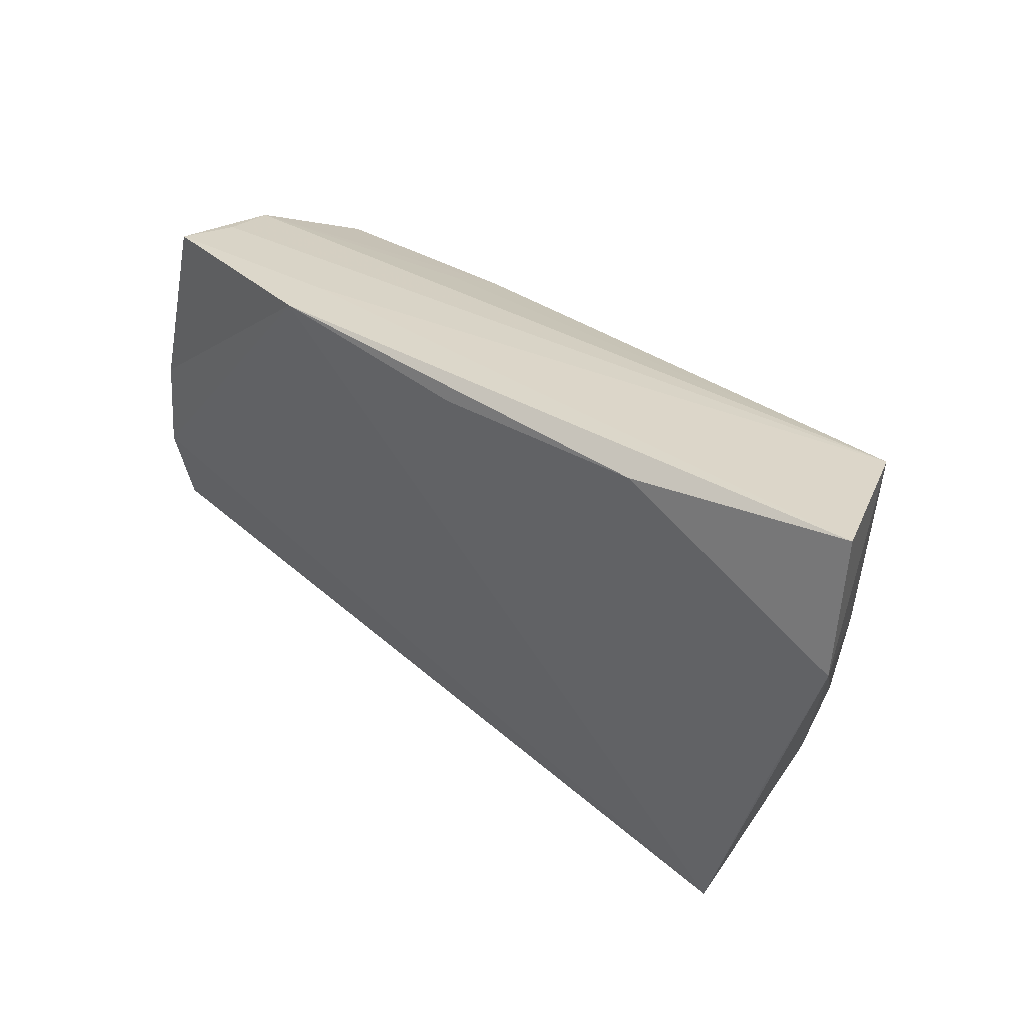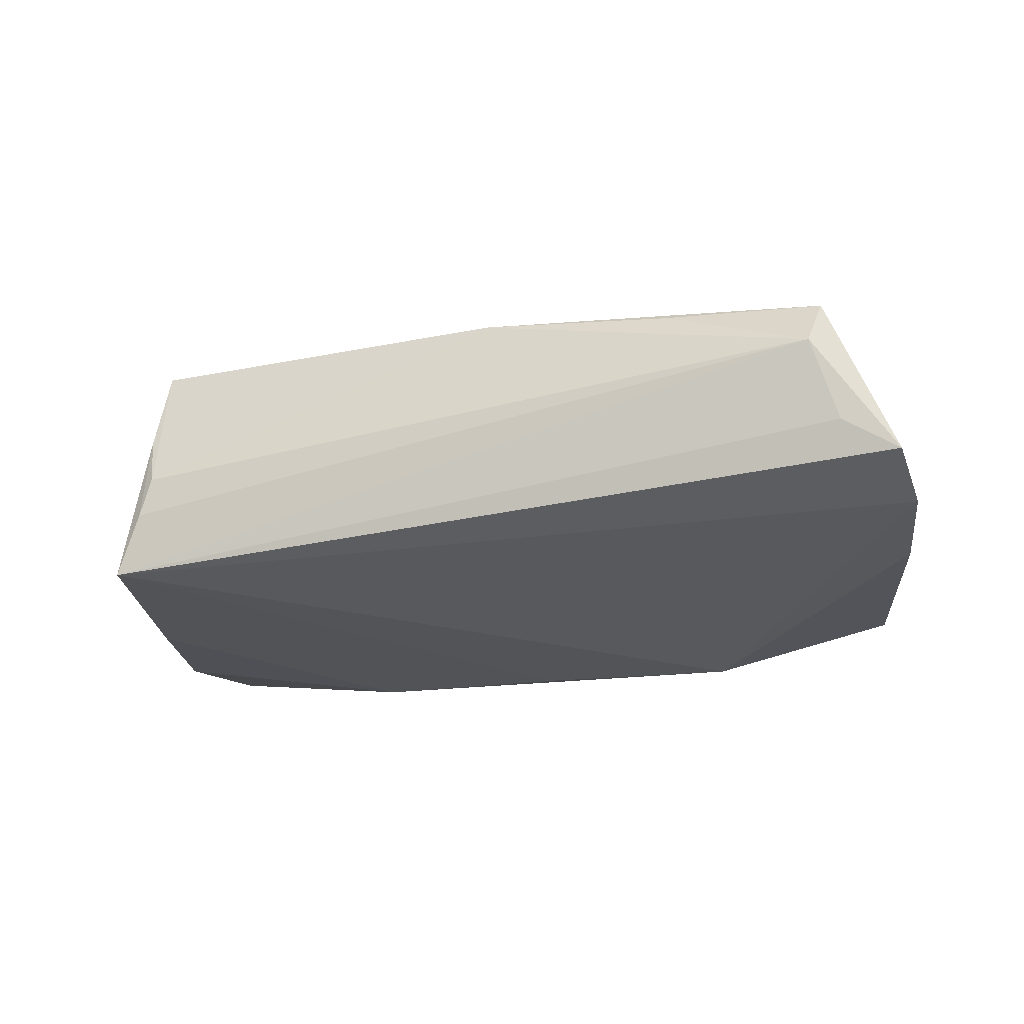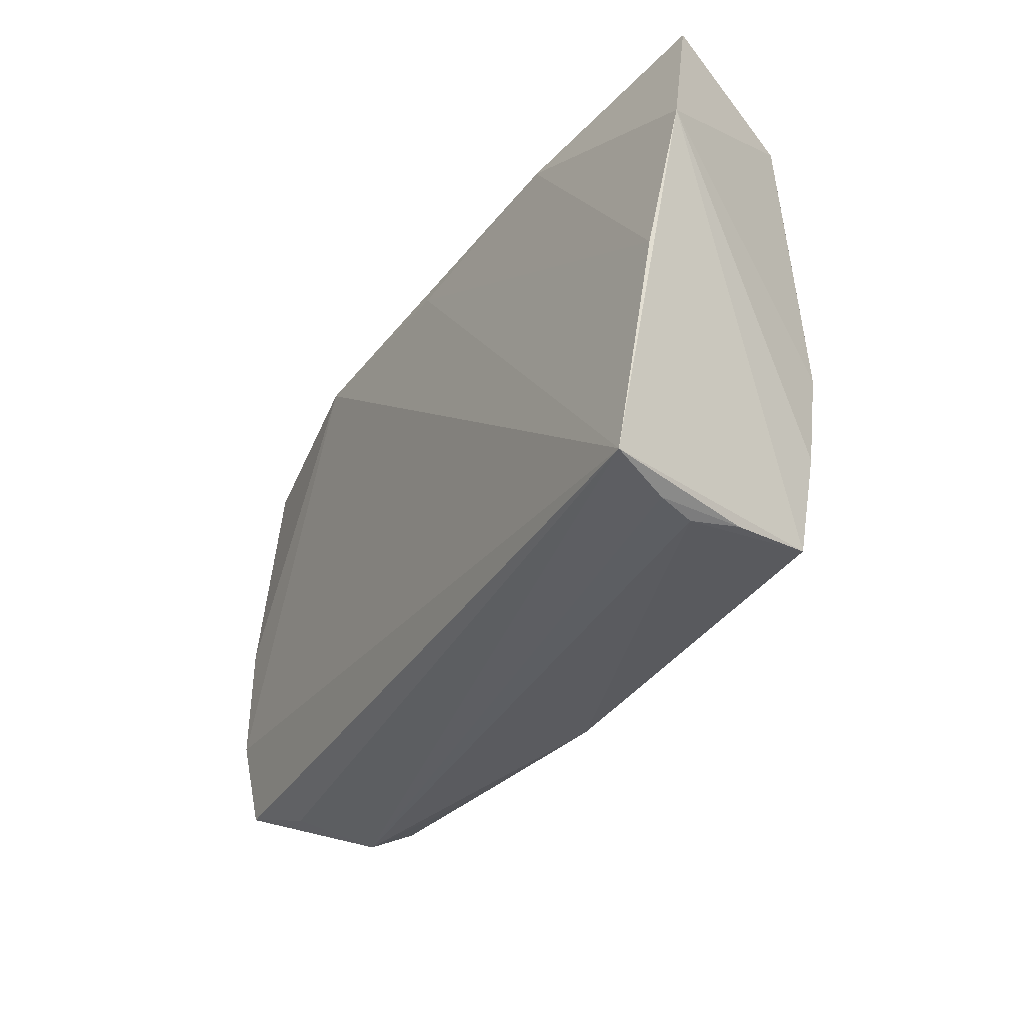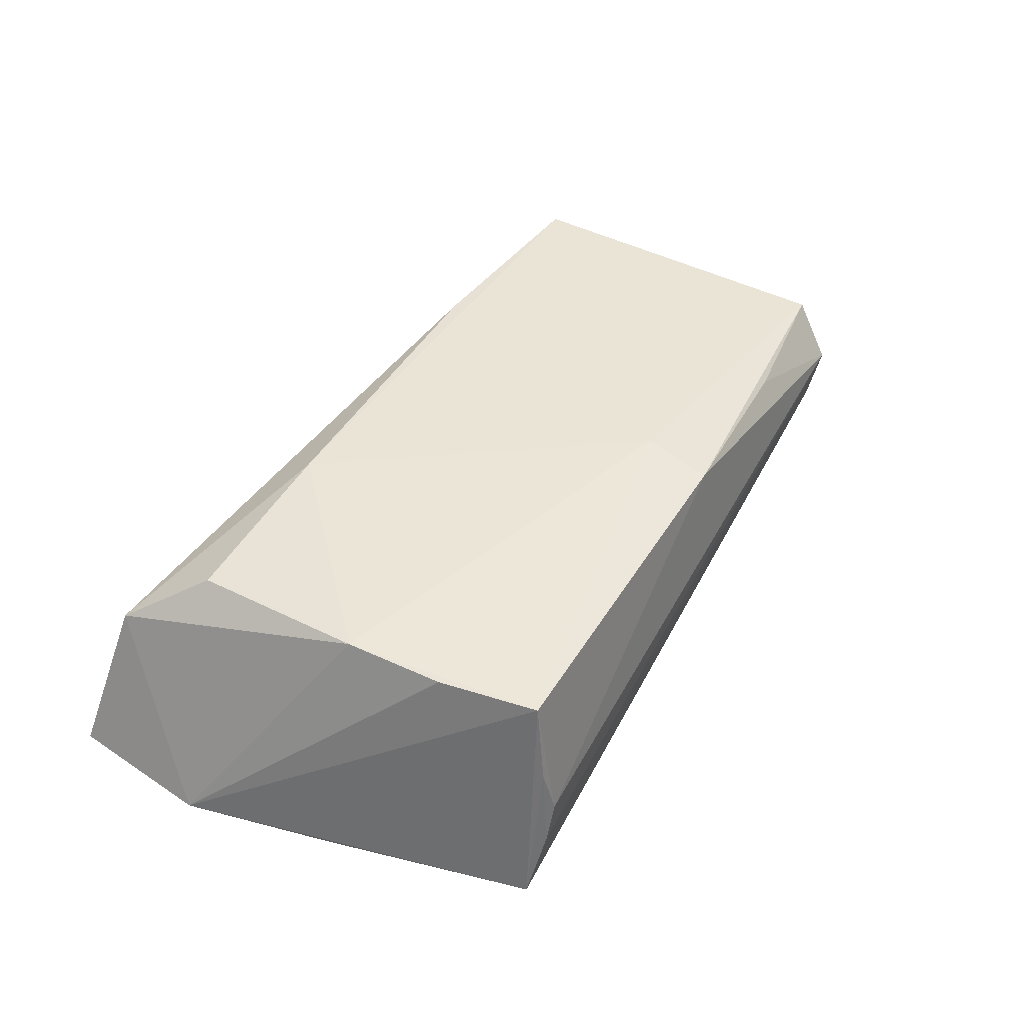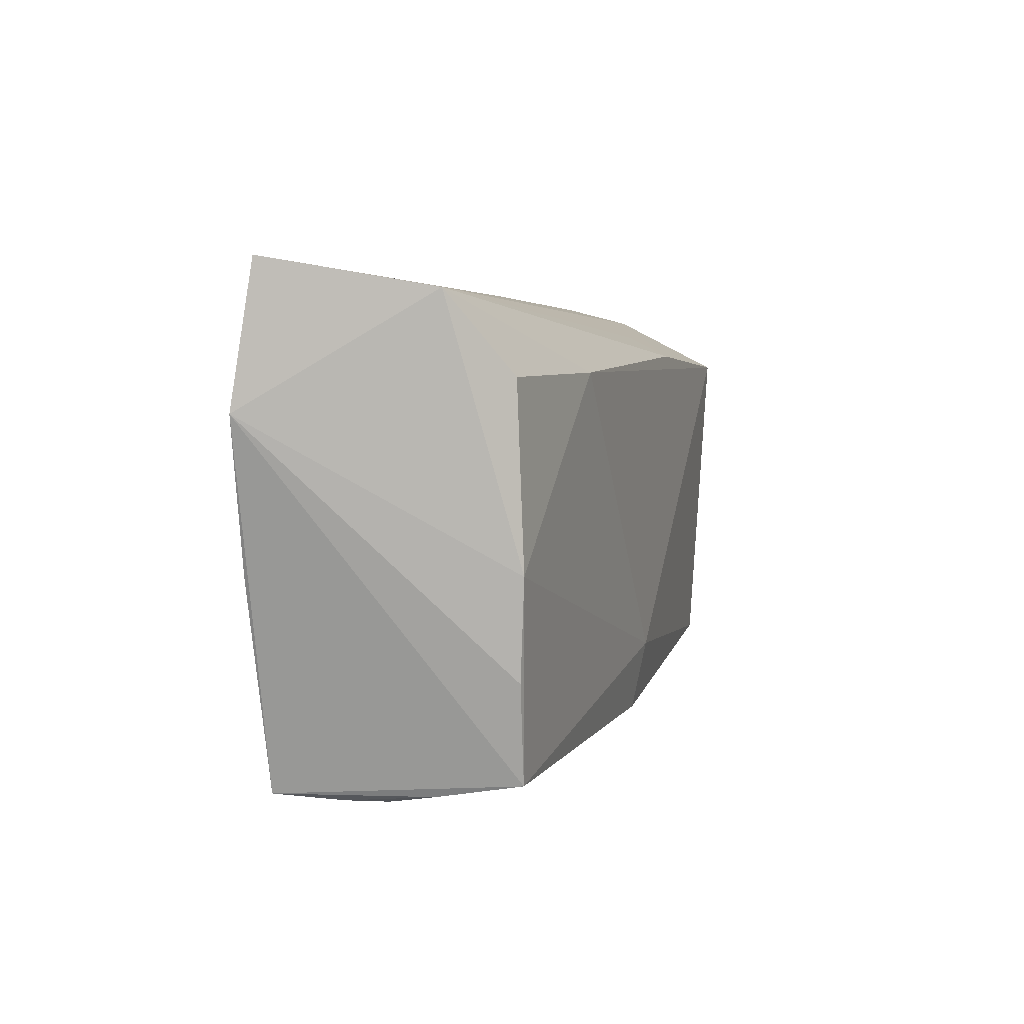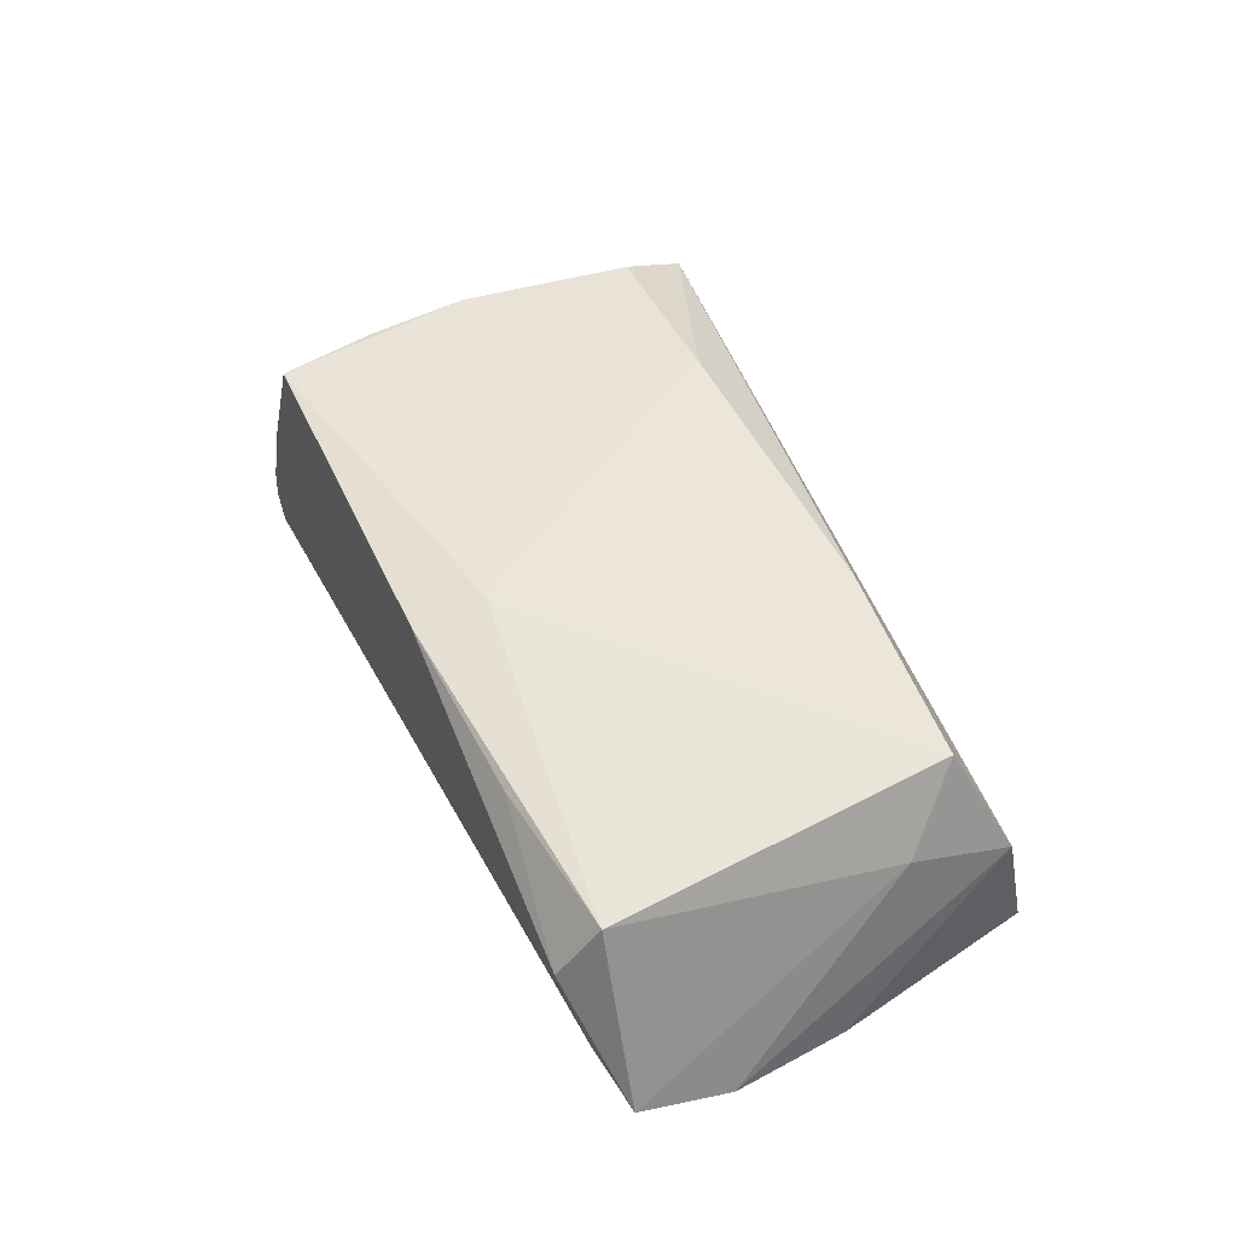
<metadata>
{"format":"obj","ext":"obj","renderer":"f3d","projection":"perspective","resolution":1024,"background":"white","views":[{"elev":37.5,"azim":-138.8,"up":"+Y"},{"elev":-22.8,"azim":20.0,"up":"+Z"},{"elev":-40.2,"azim":-121.7,"up":"+Y"},{"elev":43.8,"azim":-58.3,"up":"+Z"},{"elev":3.9,"azim":-72.0,"up":"+Y"},{"elev":47.3,"azim":69.0,"up":"+Z"}]}
</metadata>
<code>
v 0.03053 -0.02481 0.01305
v -0.03847 -0.02908 0.01407
v -0.03875 -0.03183 -0.001946
v 0.007488 -0.01875 0.01651
v -0.03969 -0.03071 0.004072
v -0.04817 0.02613 0.008008
v 0.04966 -0.02156 0.01291
v -0.05071 -0.005318 -0.01418
v 0.04861 -0.02616 0.006065
v -0.04243 -0.005133 0.01537
v 0.04733 0.0284 -0.01279
v -0.02919 0.02744 -0.01507
v 0.05809 -0.01026 -0.0105
v -0.0423 0.01659 0.01448
v -0.05541 0.02947 -0.01059
v 0.007026 -0.02727 0.0148
v 0.02305 0.02947 -0.0168
v 0.0465 0.02687 -0.005115
v 0.05806 -0.02131 -0.007951
v 0.05489 0.003779 -0.01189
v -0.003076 0.02662 -0.01627
v 0.04851 0.02483 0.002534
v 0.04488 0.01808 0.01651
v -0.04344 -0.03076 -0.01444
v -0.04025 -0.03169 -0.00679
v 0.05138 -0.02357 -0.003992
v -0.02008 0.01714 0.01651
v 0.02462 0.02835 -0.01014
v 0.02076 0.02208 0.01079
v -0.05609 0.01266 -0.01314
v -0.04122 -0.01714 0.01456
v 0.01865 0.01946 0.01637
v 0.05003 0.01171 0.007973
f 30 6 15
f 17 24 21
f 19 24 13
f 13 24 17
f 17 15 28
f 28 15 6
f 8 24 30
f 8 21 24
f 12 15 17
f 17 21 12
f 30 15 12
f 12 8 30
f 21 8 12
f 2 16 4
f 2 31 30
f 30 24 2
f 24 5 2
f 4 23 27
f 4 16 7
f 7 23 4
f 7 9 19
f 19 13 33
f 33 7 19
f 23 7 33
f 13 22 33
f 33 22 23
f 26 24 19
f 19 9 26
f 26 9 24
f 24 9 25
f 25 5 24
f 3 9 16
f 16 2 3
f 3 2 5
f 3 25 9
f 5 25 3
f 4 27 10
f 10 2 4
f 31 2 10
f 10 6 30
f 30 31 10
f 6 27 32
f 32 27 23
f 23 22 32
f 16 9 1
f 1 7 16
f 9 7 1
f 17 28 11
f 14 27 6
f 6 10 14
f 14 10 27
f 29 22 6
f 6 32 29
f 29 32 22
f 20 22 13
f 20 11 22
f 20 13 17
f 17 11 20
f 18 28 6
f 18 11 28
f 6 22 18
f 22 11 18

</code>
